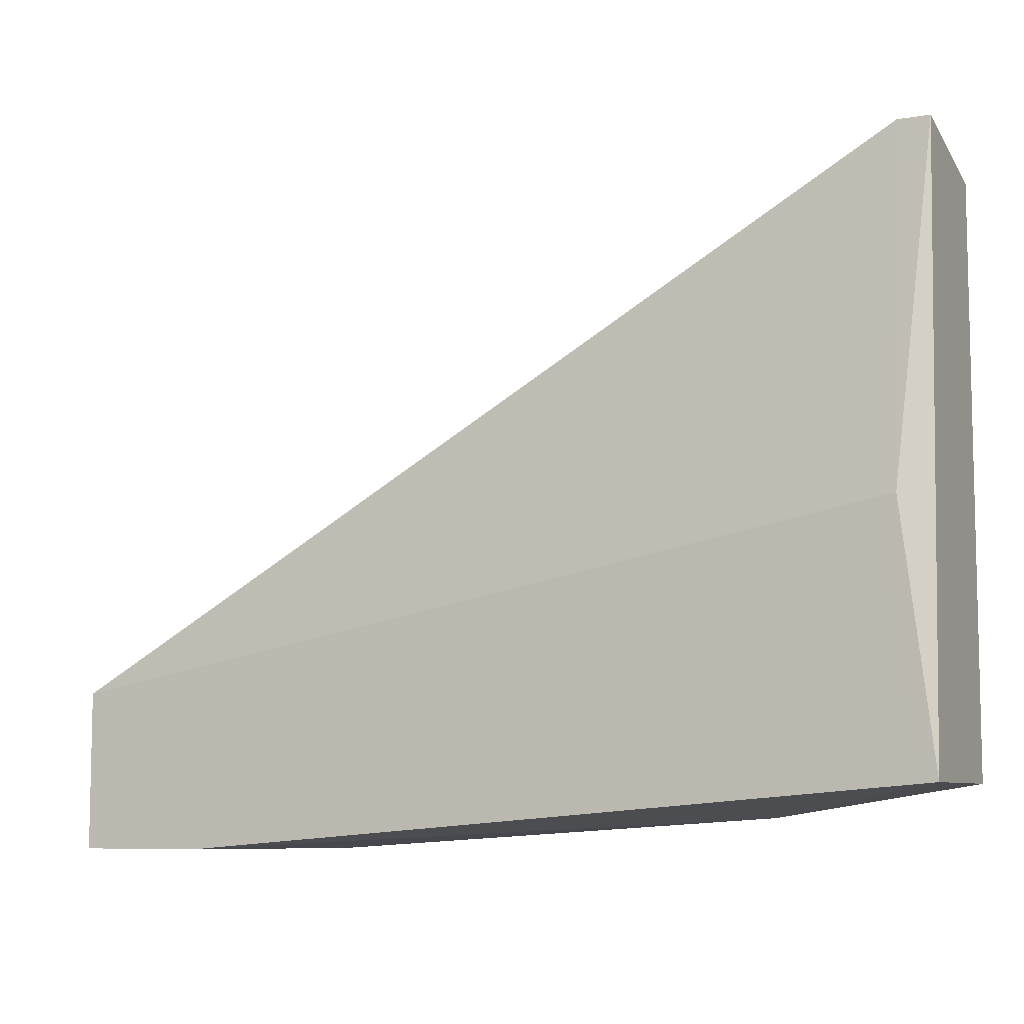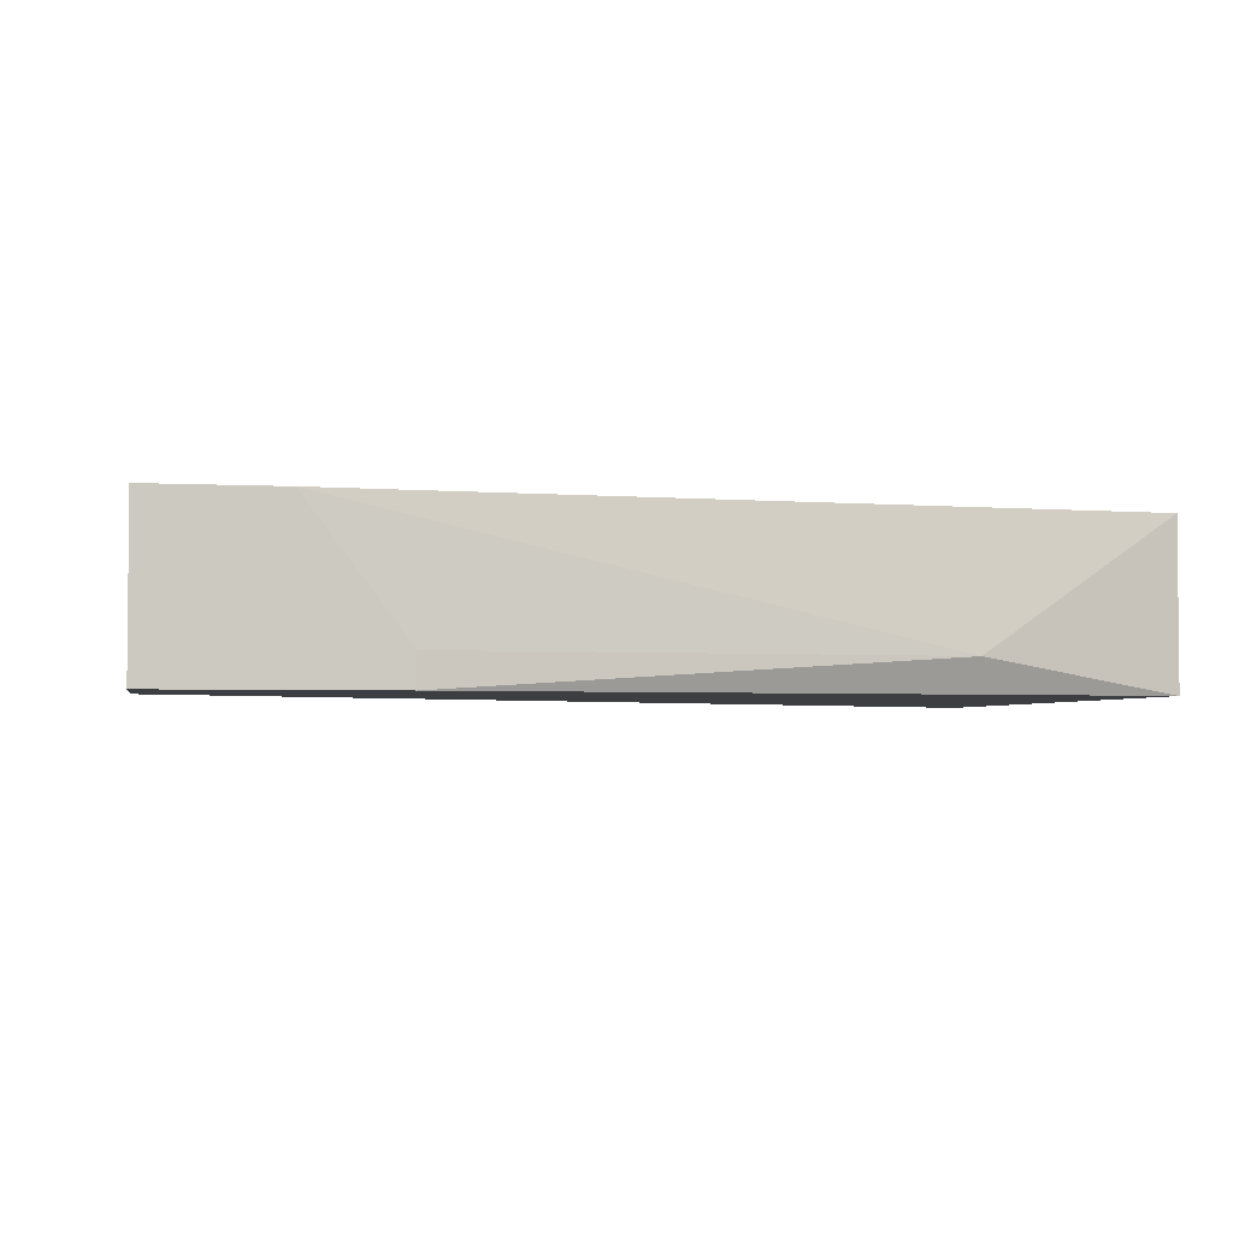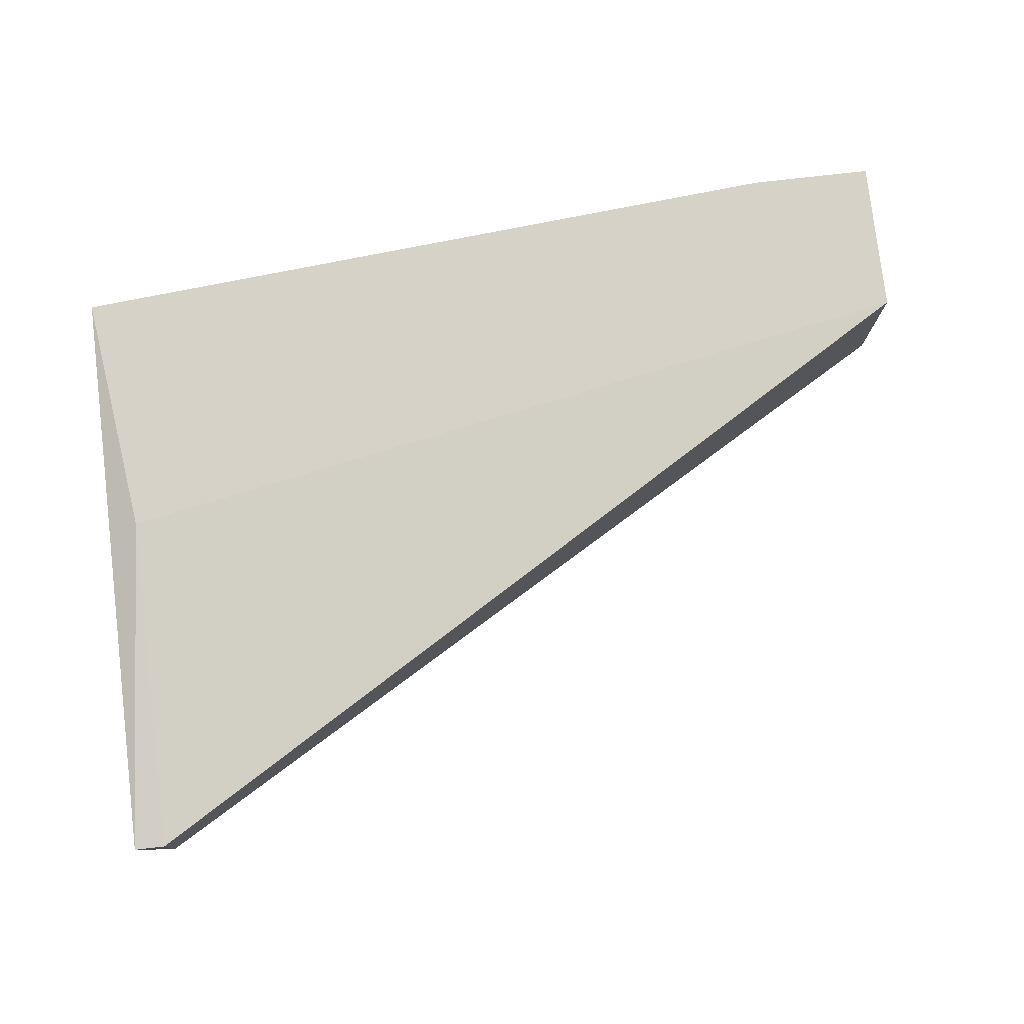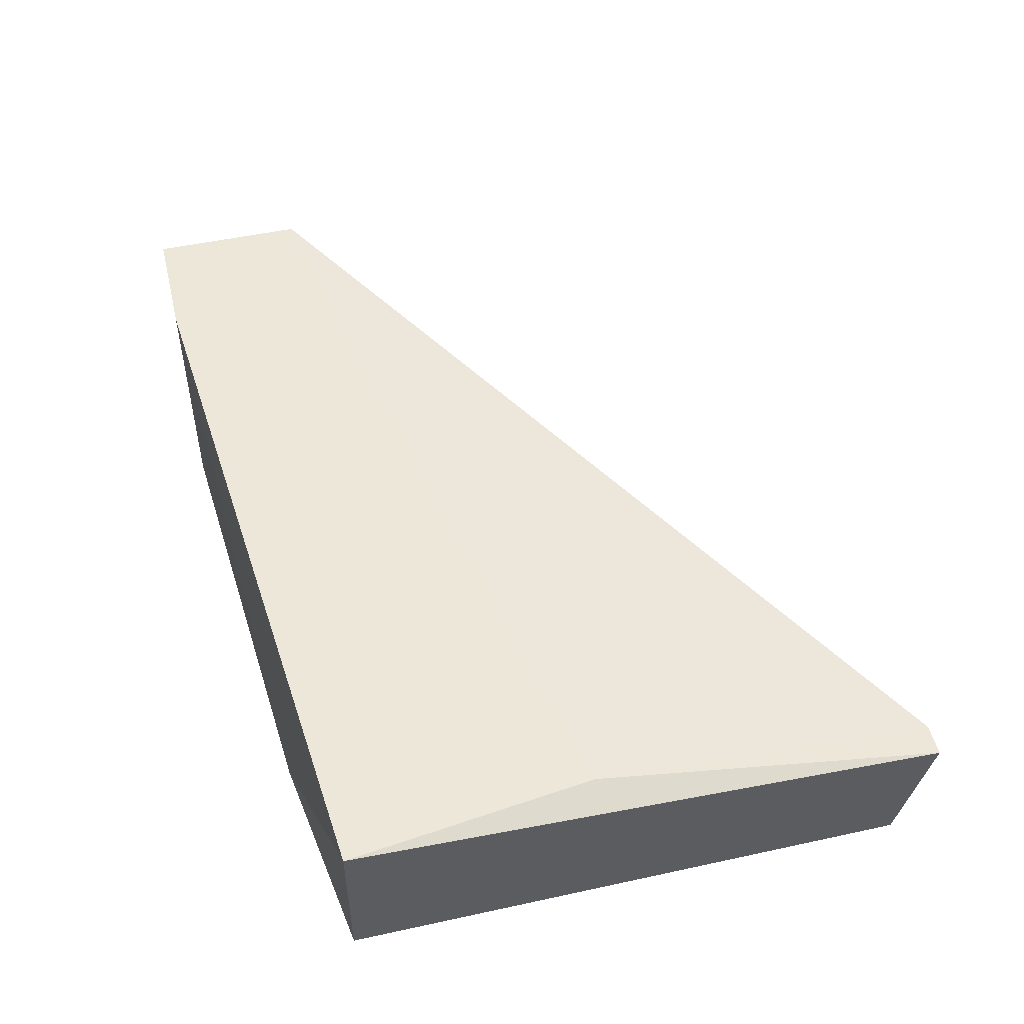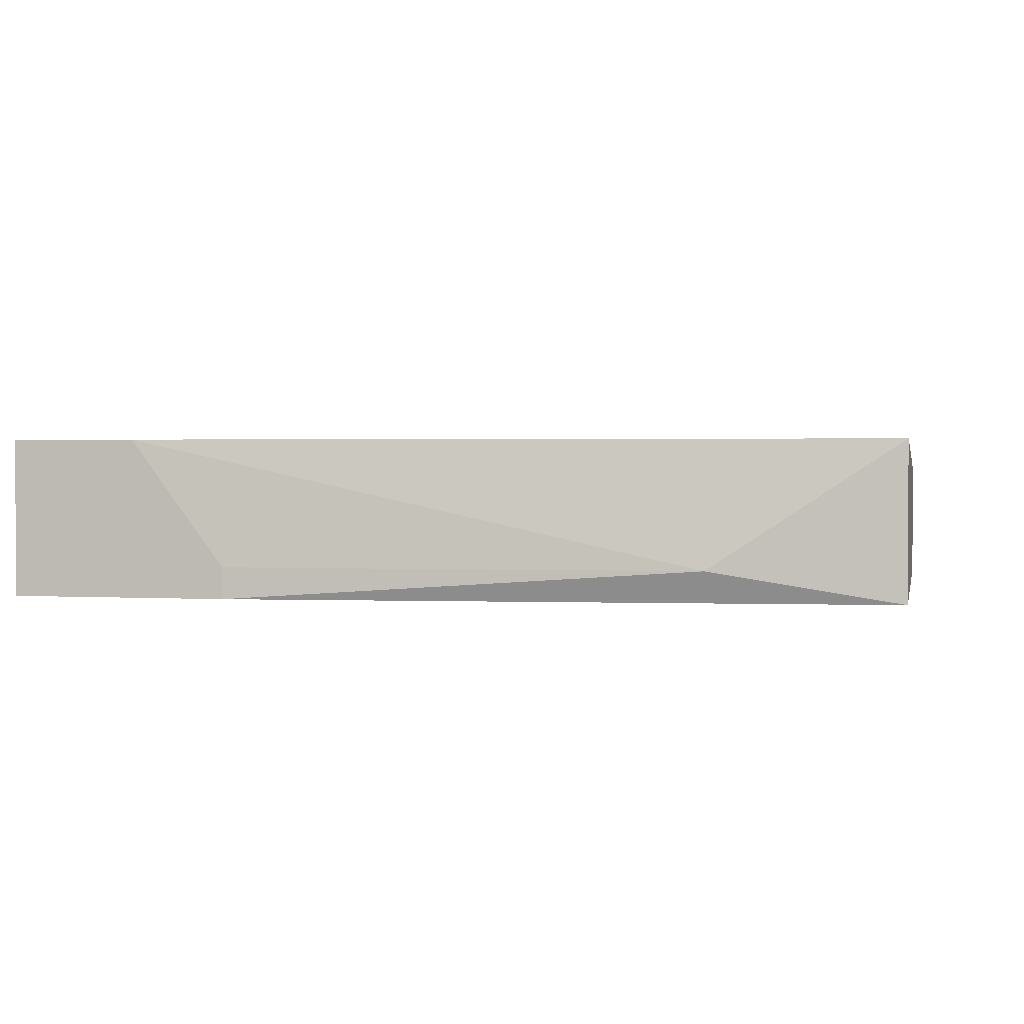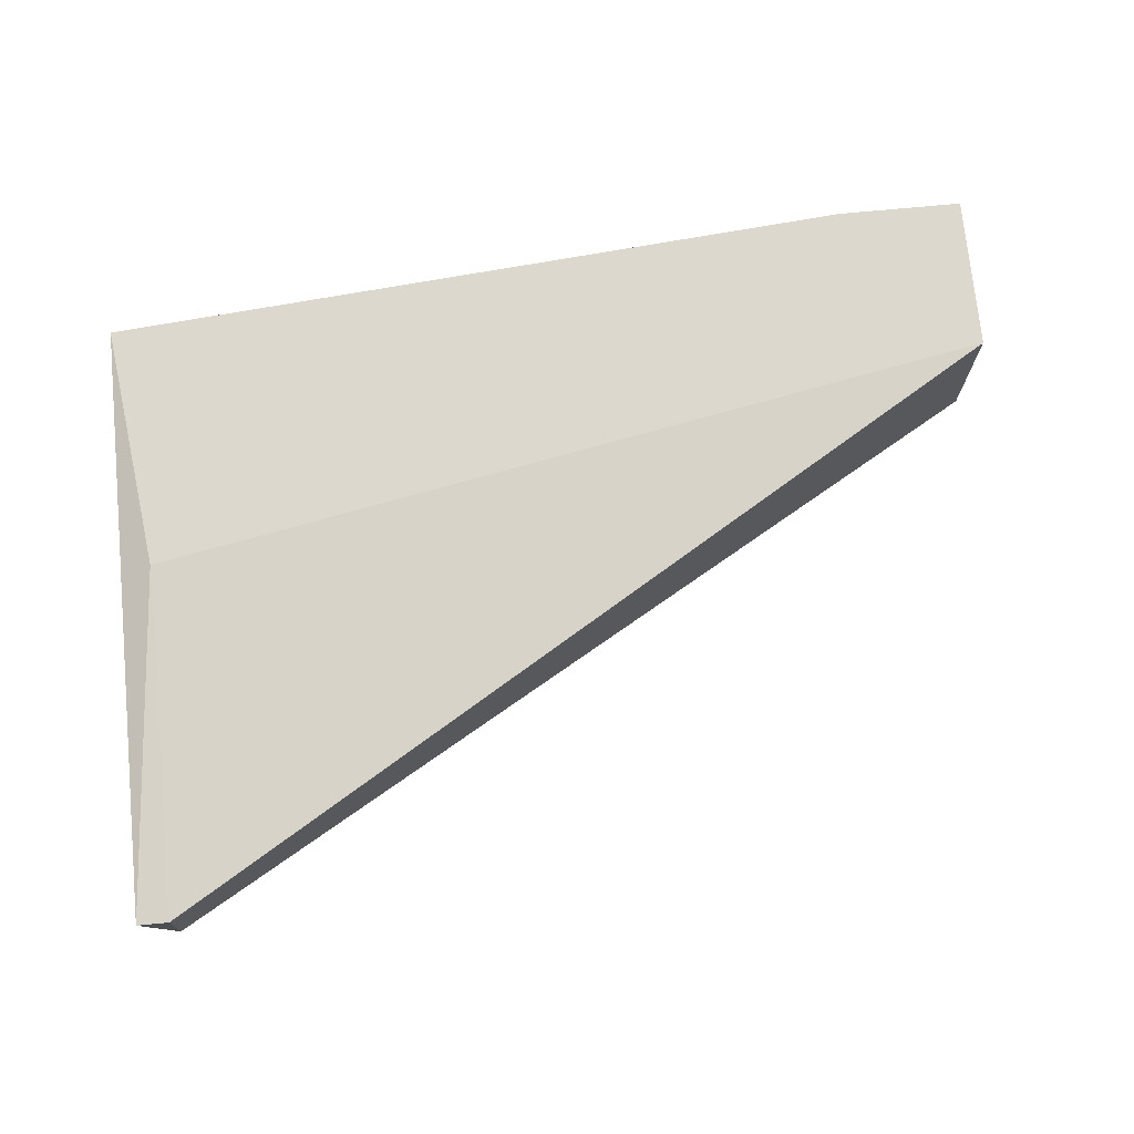
<metadata>
{"format":"obj","ext":"obj","renderer":"f3d","projection":"perspective","resolution":1024,"background":"white","views":[{"elev":-7.7,"azim":-154.6,"up":"+Z"},{"elev":-3.3,"azim":169.3,"up":"+Y"},{"elev":77.3,"azim":-6.5,"up":"+Y"},{"elev":50.0,"azim":-103.5,"up":"+Y"},{"elev":1.5,"azim":-167.7,"up":"+Y"},{"elev":72.5,"azim":-5.4,"up":"+Y"}]}
</metadata>
<code>
v -0.0211 0.006406 -0.01898
v -0.0211 0.007648 -0.03262
v -0.0211 0.003926 -0.01898
v -0.0211 0.001443 -0.02022
v 0.007432 0.007648 -0.04503
v -0.0149 0.002684 -0.04379
v -0.02234 0.006406 -0.01898
v -0.02234 0.007648 -0.04255
v -0.02234 0.001443 -0.04255
v -0.02234 0.001443 -0.02022
v 0.003708 0.002684 -0.04503
v 0.003708 0.001443 -0.04503
v 0.0124 0.007648 -0.04503
v 0.0124 0.007648 -0.03883
v 0.0124 0.001443 -0.04503
v 0.0124 0.001443 -0.03883
f 3 10 4
f 2 14 8
f 14 3 16
f 9 12 16
f 9 16 10
f 8 9 10
f 12 11 13
f 8 14 13
f 14 16 13
f 2 8 7
f 10 3 7
f 8 10 7
f 16 12 15
f 12 13 15
f 13 16 15
f 11 12 6
f 12 9 6
f 9 8 6
f 13 11 5
f 8 13 5
f 11 6 5
f 6 8 5
f 14 2 1
f 3 14 1
f 2 7 1
f 7 3 1
f 16 3 4
f 10 16 4

</code>
